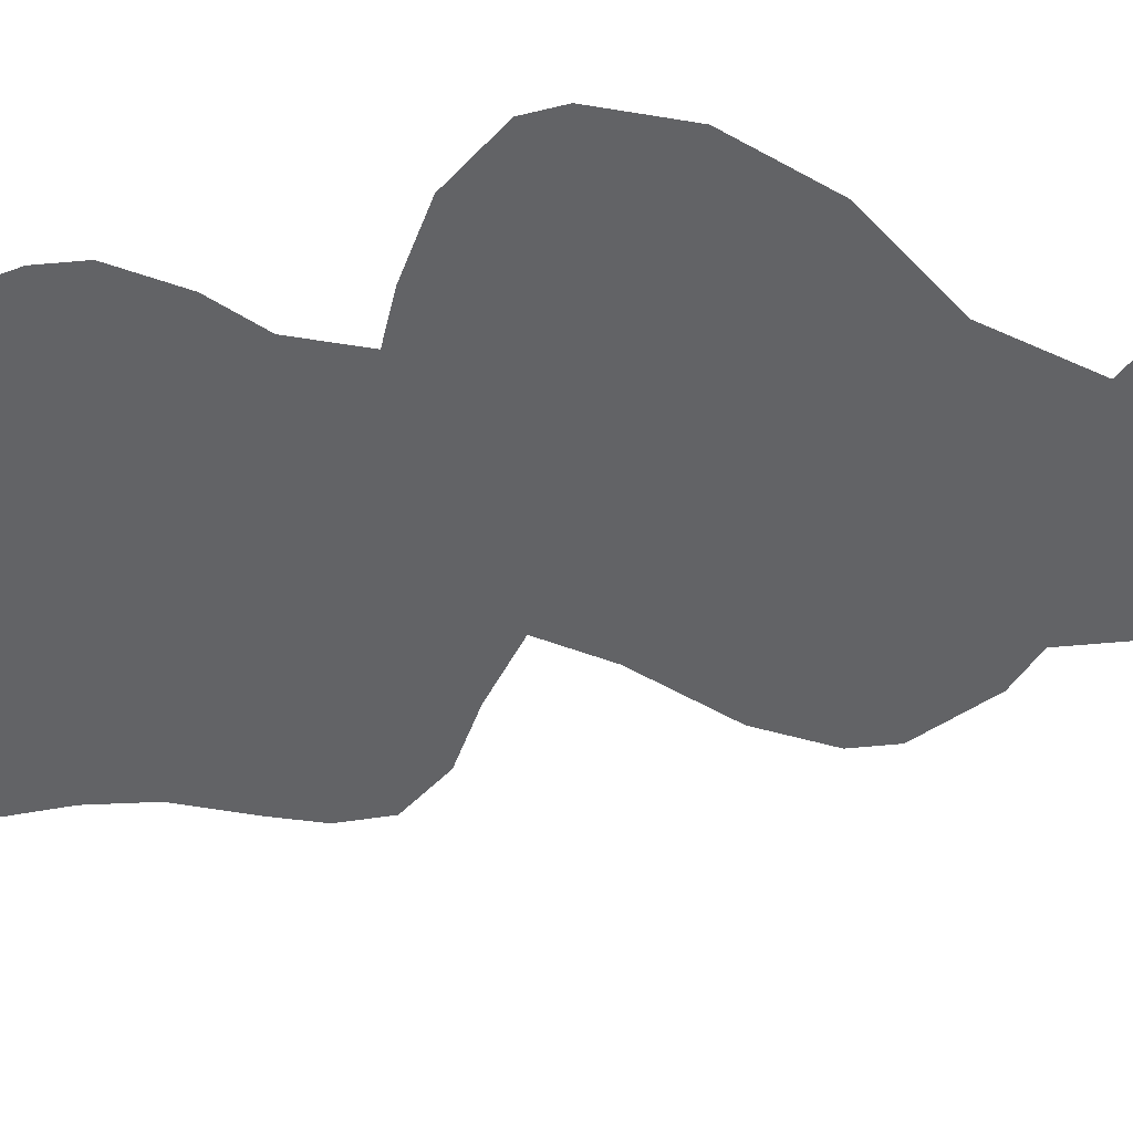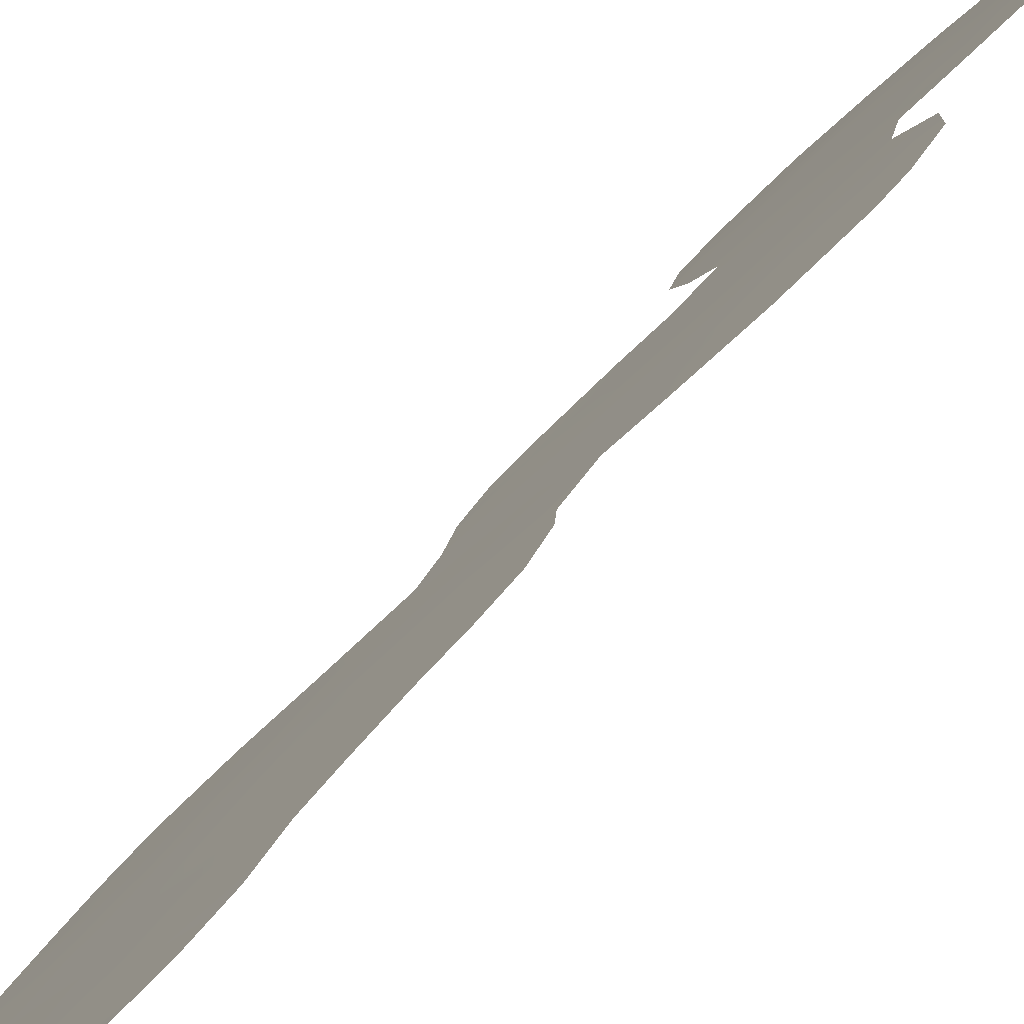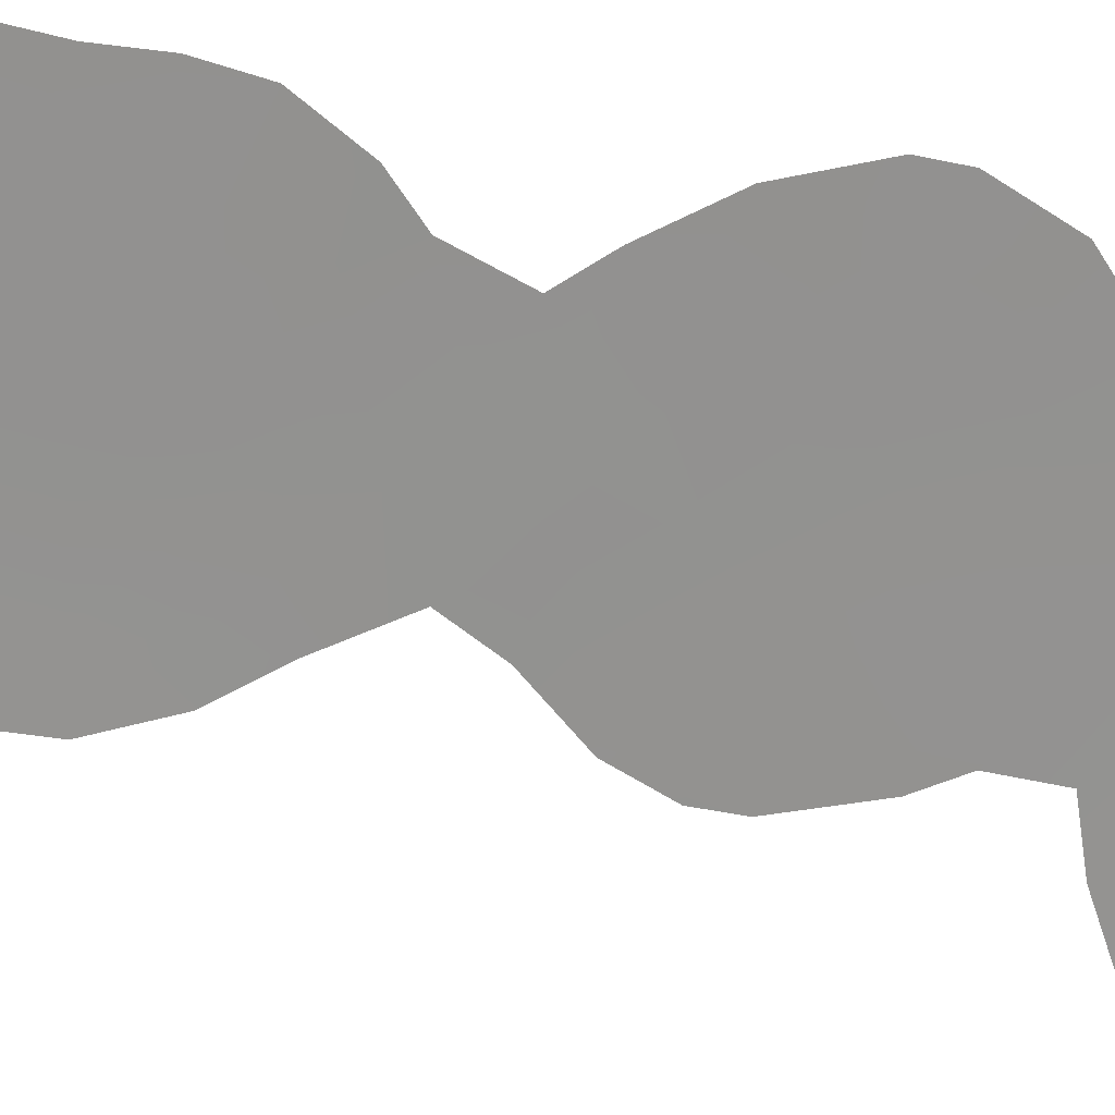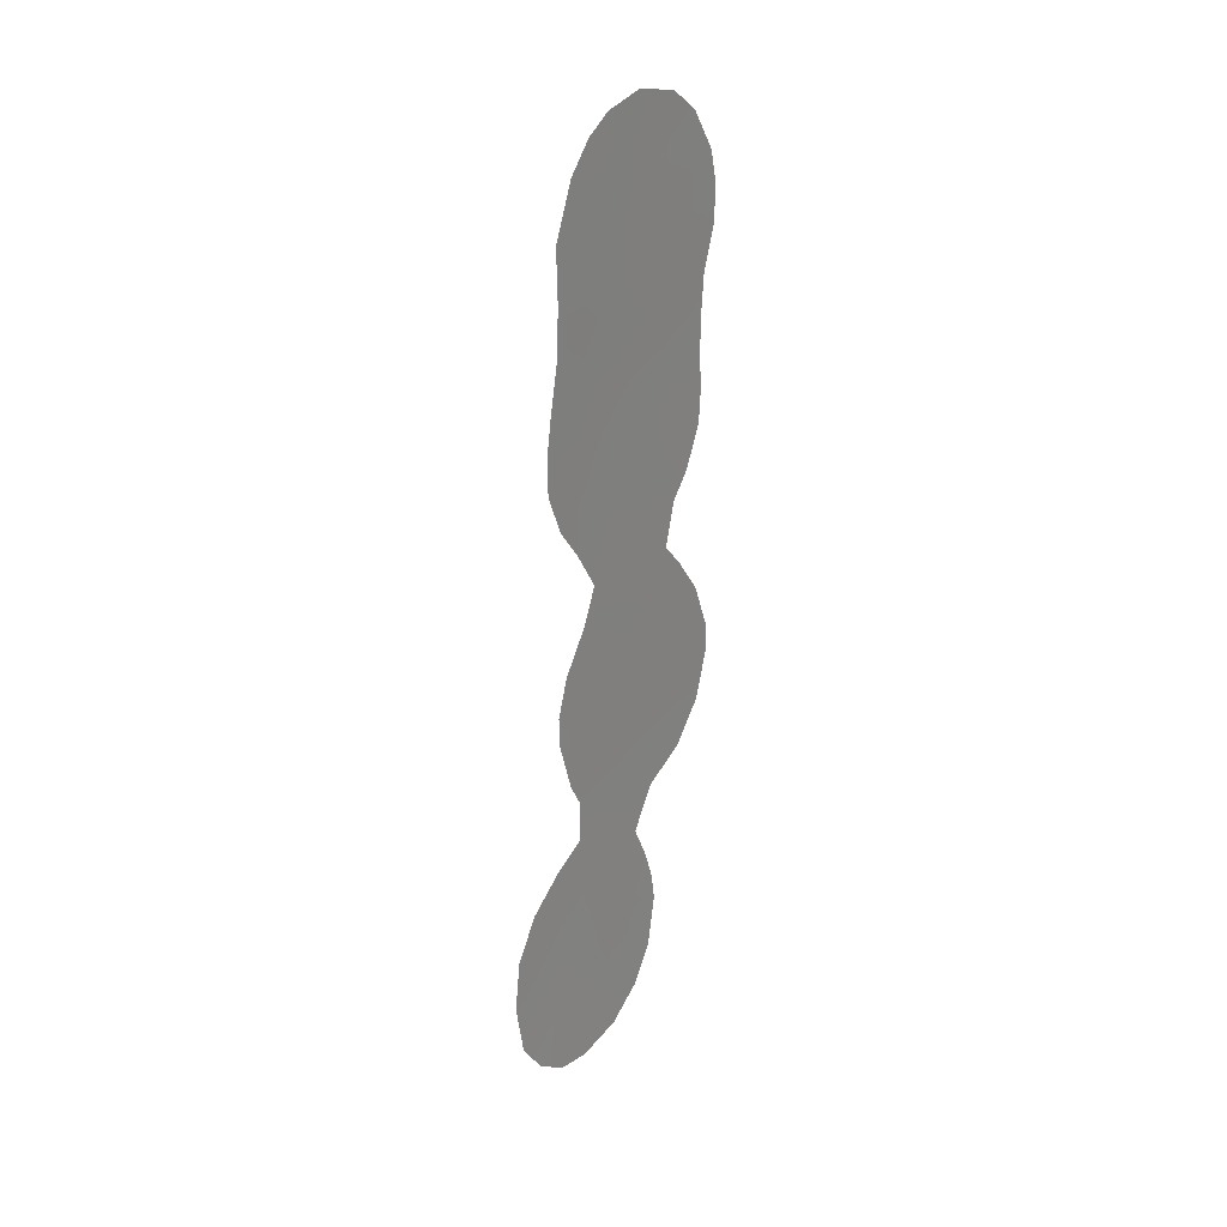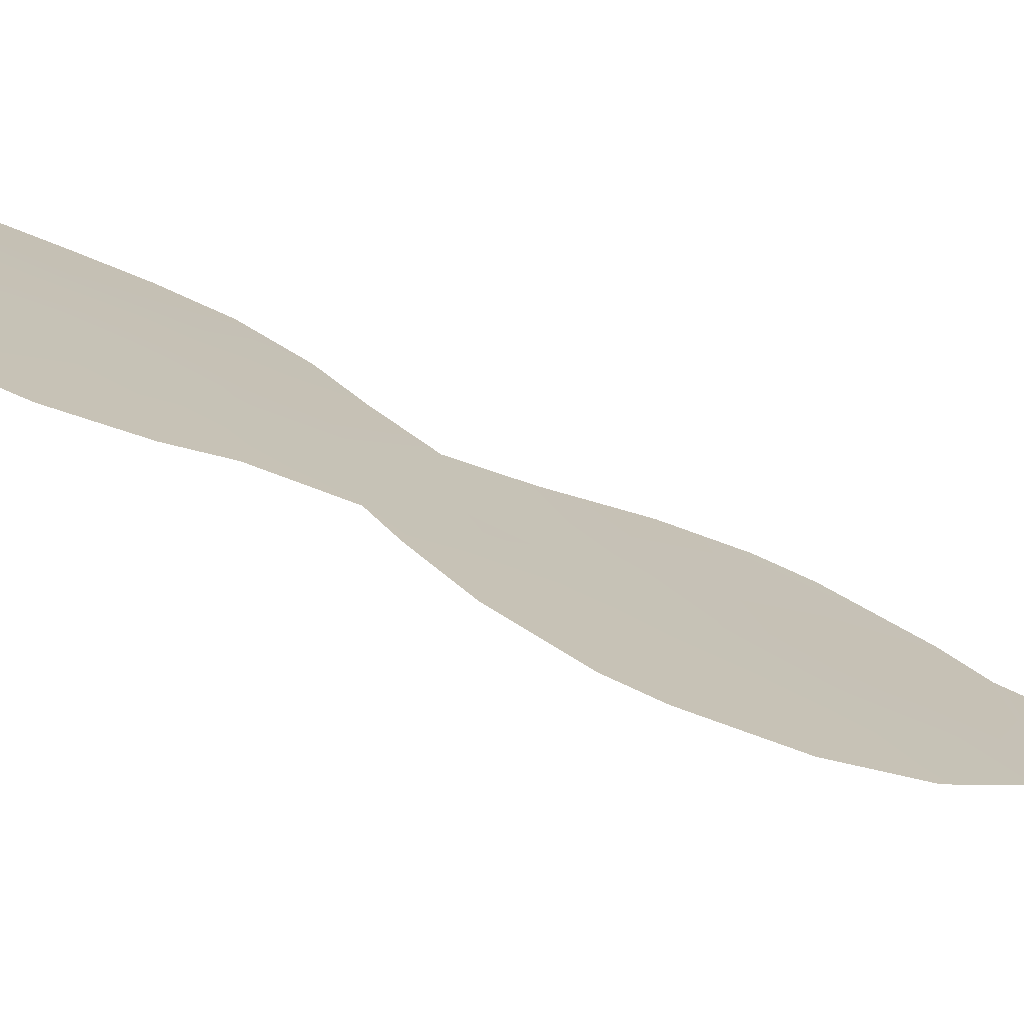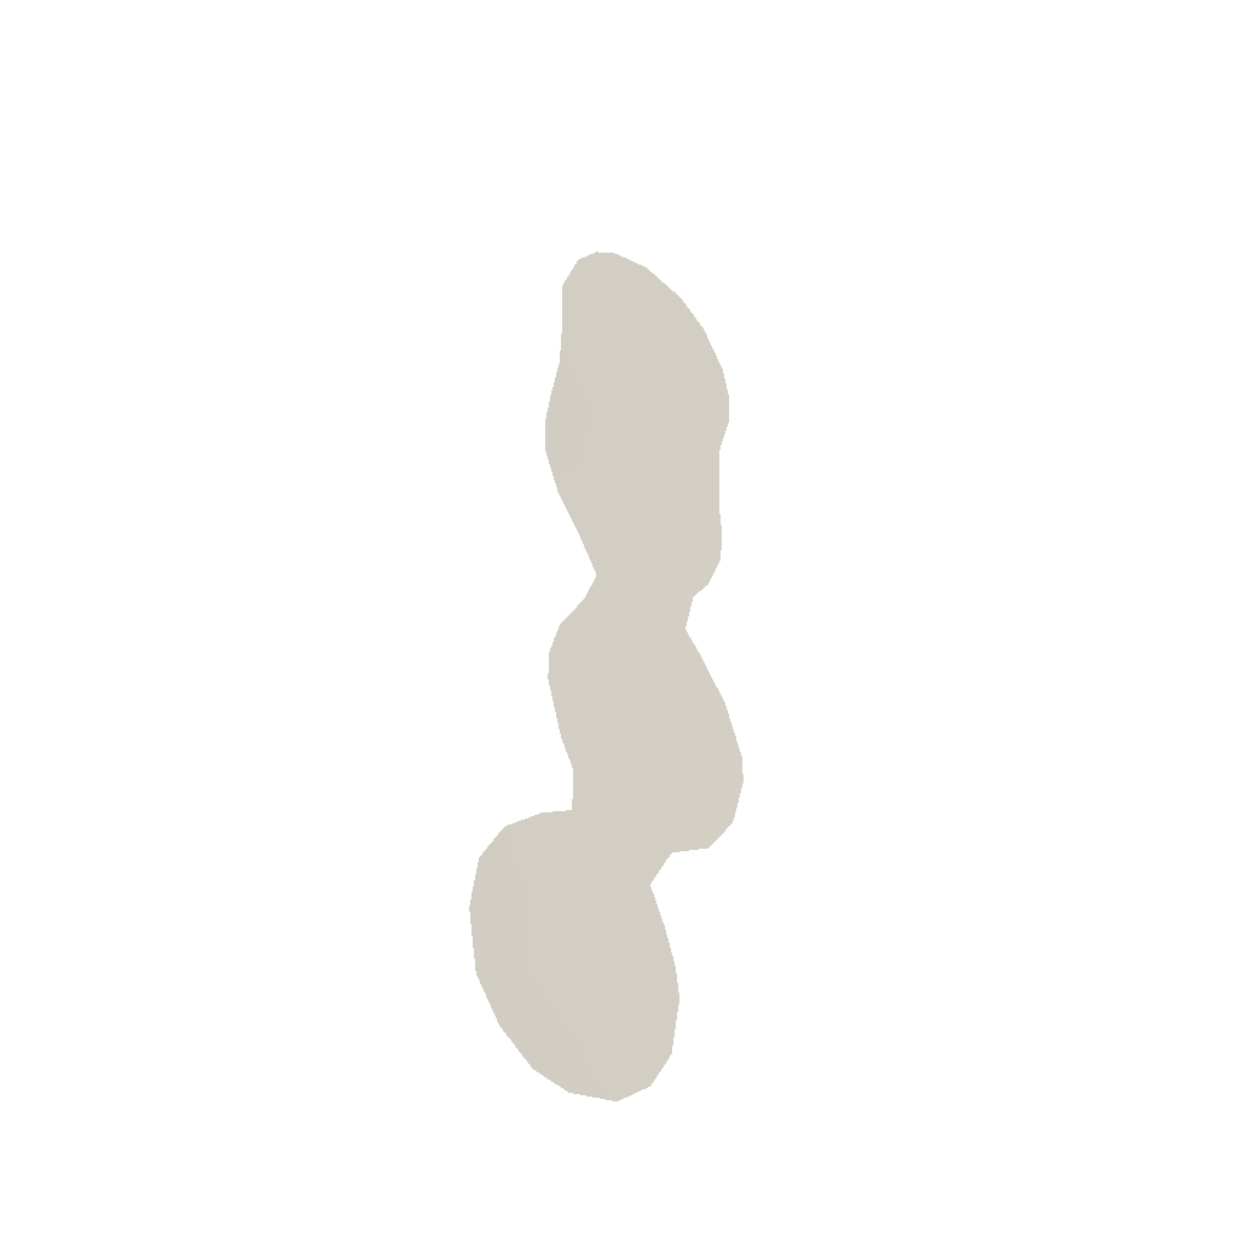
<metadata>
{"format":"obj","ext":"obj","renderer":"f3d","projection":"perspective","resolution":1024,"background":"white","views":[{"elev":-8.1,"azim":-43.7,"up":"+Z"},{"elev":39.2,"azim":-149.4,"up":"+Z"},{"elev":-19.4,"azim":-115.8,"up":"+Z"},{"elev":27.7,"azim":176.1,"up":"+Y"},{"elev":61.9,"azim":-63.7,"up":"+Z"},{"elev":-34.5,"azim":-172.9,"up":"+Y"}]}
</metadata>
<code>
v 52.43 -10.6 54.89
v 54.64 -3.076 52.36
v 52.08 0.3327 55.47
v 56.47 -15 49.95
v 56.57 -0.4364 50.06
v 57.24 0.5257 49.25
v 55.76 -3.639 51.01
v 57.29 -29.82 48.46
v 55.58 -24.26 50.78
v 56.28 5.555 50.44
v 53.72 -5.734 53.43
v 55.53 -27.67 50.72
v 54.83 -23.12 51.73
v 54.84 -6.716 52.07
v 56.79 -4.185 49.75
v 52.73 -13.62 54.48
v 54.18 4.776 52.97
v 56.78 -2.342 49.79
v 54 -13.98 52.97
v 53.27 -19.75 53.72
v 51.92 -18.75 55.37
v 57.72 -31.11 47.87
v 51.53 10.46 56.2
v 50.95 -16.98 56.55
v 57.24 -11.44 49.09
v 57.48 2.607 48.98
v 55.13 -31.18 51.06
v 59.56 -23.69 45.92
v 57.61 -13.14 48.63
v 51.09 -0.1039 56.64
v 56.42 -9.578 50.12
v 51.05 1.882 56.71
v 50.53 5.349 57.34
v 59.47 -28.31 45.83
v 54.04 -21.63 52.74
v 51.98 -9.34 55.46
v 56.69 -18.02 49.62
v 57.6 -14.38 48.6
v 57.71 -20.62 48.31
v 53.36 -28.5 53.34
v 52.26 -6.269 55.17
v 57.41 4.791 49.08
v 56.71 -6.142 49.82
v 55.31 11.61 51.66
v 56.71 -19.87 49.56
v 50.96 3.398 56.83
v 50.49 -13.48 57.15
v 53.06 -26.07 53.78
v 55.97 -7.969 50.69
v 52.51 11.53 55.05
v 57.91 -2.857 48.39
v 51.1 -11.15 56.47
v 50.71 8.552 57.17
v 57.46 7.214 49.03
v 57.42 -4.688 48.97
v 58.73 -29.93 46.65
v 52.61 -8.284 54.71
v 51.65 -5.144 55.9
v 58.73 -26.81 46.83
v 55.58 -18.88 50.94
v 54.46 10.33 52.69
v 55.69 9.762 51.18
v 54.91 8.361 52.12
v 53.81 -18.15 53.11
v 55.5 -13.53 51.17
v 55.93 -11.54 50.69
v 59.76 -25.86 45.56
v 58.59 -24.94 47.09
v 56.83 -27.99 49.11
v 52.47 -3.595 54.94
v 57.94 -1.172 48.37
v 51.69 -16.29 55.68
v 50.48 -14.72 57.15
v 51.61 -14.29 55.81
v 53.21 -11.99 53.94
v 56.74 -13.18 49.67
v 56.25 -26.01 49.9
v 55.37 -21 51.14
v 54.48 -1.029 52.58
v 54 12.03 53.25
v 52.85 -17.51 54.27
v 52.75 -15.41 54.44
v 55.23 2.229 51.7
v 54.58 -11.77 52.31
v 55.6 -1.729 51.23
v 56 -29.64 50.07
v 57.86 -22.78 48.06
v 58.84 -21.92 46.88
v 54.27 0.9453 52.85
v 55.06 -25.81 51.37
v 53.76 -10.21 53.3
v 56.62 -31.5 49.22
v 54.43 -19.5 52.32
v 53.87 -16.28 53.08
v 54.31 -27.1 52.24
v 54.75 -29.08 51.63
v 53.11 10.47 54.32
v 51.88 4.281 55.74
v 54.84 -4.953 52.1
v 53.56 -23.17 53.28
v 55.16 -9.77 51.62
v 54.06 -30.09 52.43
v 52.74 -5.056 54.6
v 51 -1.673 56.72
v 51.88 -12.42 55.52
v 53.48 -2.319 53.75
v 52 2.324 55.58
v 53.29 -0.3416 54.01
v 56.83 9.576 49.8
v 56.13 7.713 50.63
v 55.43 0.3074 51.45
v 53.09 -9.014 54.13
v 57.12 -16.85 49.14
v 53.52 -7.337 53.65
v 53.1 1.491 54.26
v 54.15 2.805 53.01
v 52.75 7.419 54.73
v 53.63 8.86 53.68
v 55.14 6.239 51.83
v 56.1 10.86 50.7
v 50.48 7.03 57.42
v 57.77 0.3716 48.6
v 53.18 -24.78 53.67
v 51.09 -3.282 56.59
v 53.97 6.856 53.26
v 53.07 3.477 54.3
v 56.38 1.561 50.31
v 57.31 -24.36 48.67
v 54.78 -17.38 51.95
v 52.15 -1.634 55.35
v 55.88 -5.579 50.83
v 55.92 -16.85 50.58
v 52.99 5.427 54.42
v 56.3 3.463 50.41
v 55.21 4.181 51.73
v 52.54 9.115 54.98
v 51.62 8.127 56.08
v 51.74 6.188 55.92
v 53.7 -4.225 53.47
v 54.46 -8.477 52.48
v 54.15 -25.05 52.49
v 58.05 -28.25 47.61
v 56.36 -22.16 49.9
v 55.18 -15.33 51.51
v 57.69 -26.31 48.13
f 18 5 71
f 76 25 29
f 77 128 145
f 8 22 92
f 8 86 69
f 90 9 77
f 75 91 84
f 101 49 31
f 97 23 50
f 15 51 55
f 106 2 139
f 79 89 111
f 62 109 110
f 115 116 89
f 10 134 135
f 8 142 56
f 129 64 94
f 52 105 47
f 6 26 122
f 41 114 57
f 99 131 14
f 125 119 17
f 137 53 23
f 17 116 126
f 111 5 85
f 20 21 81
f 80 61 97
f 6 71 5
f 76 66 25
f 67 34 59
f 71 51 18
f 21 72 81
f 72 21 24
f 72 82 81
f 74 73 47
f 65 66 76
f 16 82 74
f 77 145 69
f 77 69 12
f 77 9 128
f 68 59 145
f 60 78 93
f 66 31 25
f 68 28 67
f 121 138 33
f 34 142 59
f 142 34 56
f 35 20 93
f 85 7 2
f 92 86 8
f 87 39 88
f 102 96 27
f 103 11 41
f 12 90 77
f 60 45 78
f 133 117 125
f 92 27 86
f 134 42 26
f 131 43 49
f 16 75 19
f 75 84 19
f 19 144 94
f 130 106 70
f 96 95 12
f 83 127 111
f 111 127 5
f 97 61 118
f 143 45 39
f 7 99 2
f 100 35 13
f 31 66 101
f 101 66 84
f 49 101 140
f 96 86 27
f 95 96 40
f 102 40 96
f 60 37 45
f 97 50 80
f 130 30 3
f 7 85 18
f 83 116 135
f 23 97 136
f 95 90 12
f 1 105 52
f 19 84 65
f 65 84 66
f 9 13 143
f 4 113 132
f 14 49 140
f 3 107 115
f 79 108 89
f 111 89 83
f 110 109 54
f 98 46 33
f 105 75 16
f 78 35 93
f 36 112 1
f 112 36 57
f 113 37 132
f 76 38 4
f 29 38 76
f 14 140 114
f 140 112 114
f 115 89 108
f 89 116 83
f 48 95 40
f 69 142 8
f 17 119 135
f 83 134 127
f 8 56 22
f 11 114 41
f 58 103 41
f 91 140 101
f 82 19 94
f 16 19 82
f 94 64 81
f 94 81 82
f 129 94 144
f 132 129 144
f 106 108 79
f 106 79 2
f 1 75 105
f 2 79 85
f 118 117 136
f 118 61 63
f 63 61 62
f 62 61 44
f 120 62 44
f 120 109 62
f 110 54 10
f 134 10 42
f 63 110 119
f 119 110 10
f 70 58 124
f 107 3 32
f 30 32 3
f 105 74 47
f 78 13 35
f 86 96 12
f 86 12 69
f 122 71 6
f 70 139 103
f 15 43 131
f 43 15 55
f 57 114 112
f 141 48 123
f 141 123 100
f 124 130 70
f 124 104 130
f 117 118 125
f 117 138 137
f 125 118 63
f 63 119 125
f 126 115 107
f 126 107 98
f 15 7 18
f 17 135 116
f 126 116 115
f 98 133 126
f 18 51 15
f 46 107 32
f 46 98 107
f 79 111 85
f 85 5 18
f 78 45 143
f 26 6 127
f 6 5 127
f 127 134 26
f 128 9 143
f 143 39 87
f 61 80 44
f 101 84 91
f 63 62 110
f 91 112 140
f 1 112 91
f 75 1 91
f 129 93 64
f 16 74 105
f 72 74 82
f 72 73 74
f 73 72 24
f 65 76 4
f 113 4 38
f 10 54 42
f 36 1 52
f 20 81 64
f 130 108 106
f 14 114 11
f 131 7 15
f 33 138 98
f 139 70 106
f 9 141 13
f 30 130 104
f 129 132 60
f 60 132 37
f 4 144 65
f 130 3 108
f 139 11 103
f 99 14 11
f 133 98 138
f 117 133 138
f 133 125 17
f 131 99 7
f 133 17 126
f 14 131 49
f 93 20 64
f 134 83 135
f 23 136 137
f 115 108 3
f 144 19 65
f 136 117 137
f 135 119 10
f 137 121 53
f 97 118 136
f 70 103 58
f 137 138 121
f 48 141 95
f 139 99 11
f 139 2 99
f 129 60 93
f 90 141 9
f 67 59 68
f 141 90 95
f 59 142 145
f 144 4 132
f 13 78 143
f 87 88 28
f 68 87 28
f 13 141 100
f 145 142 69
f 143 87 128
f 128 87 68
f 145 128 68

</code>
